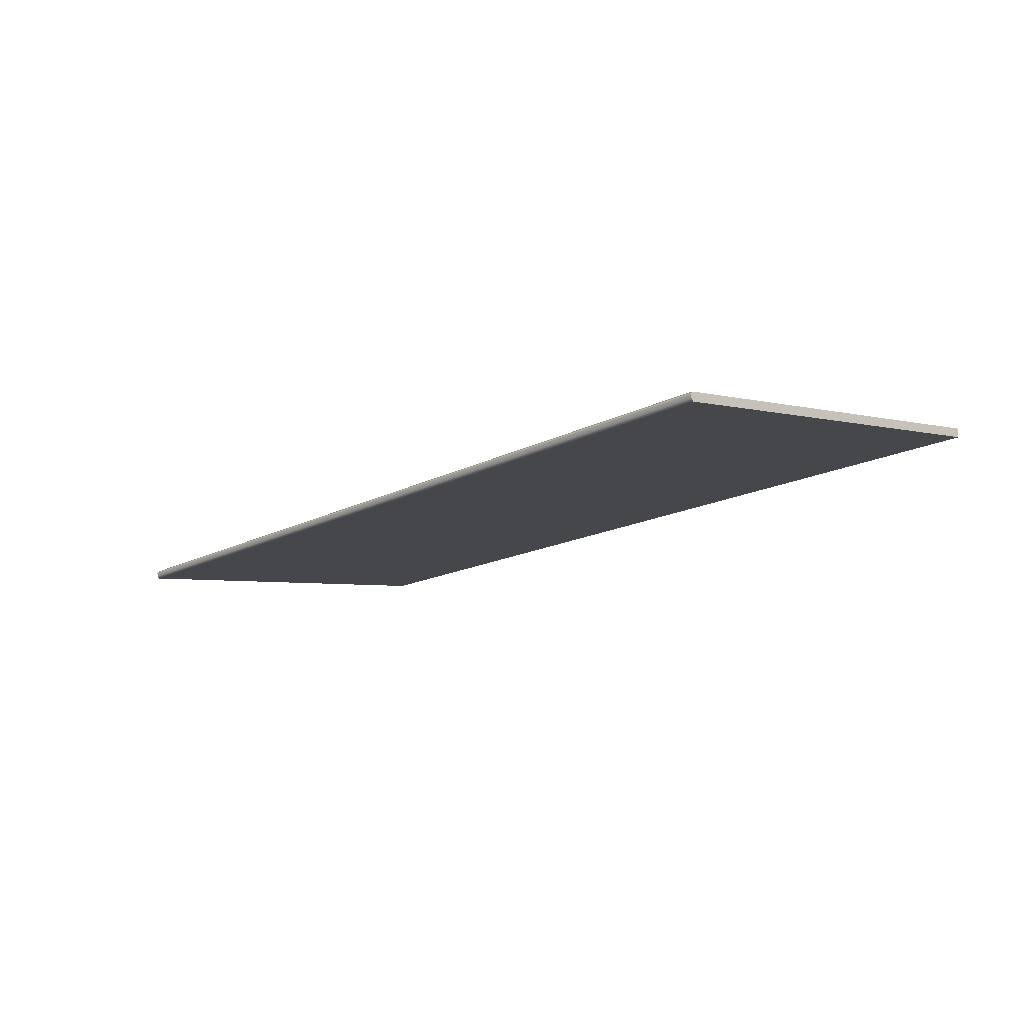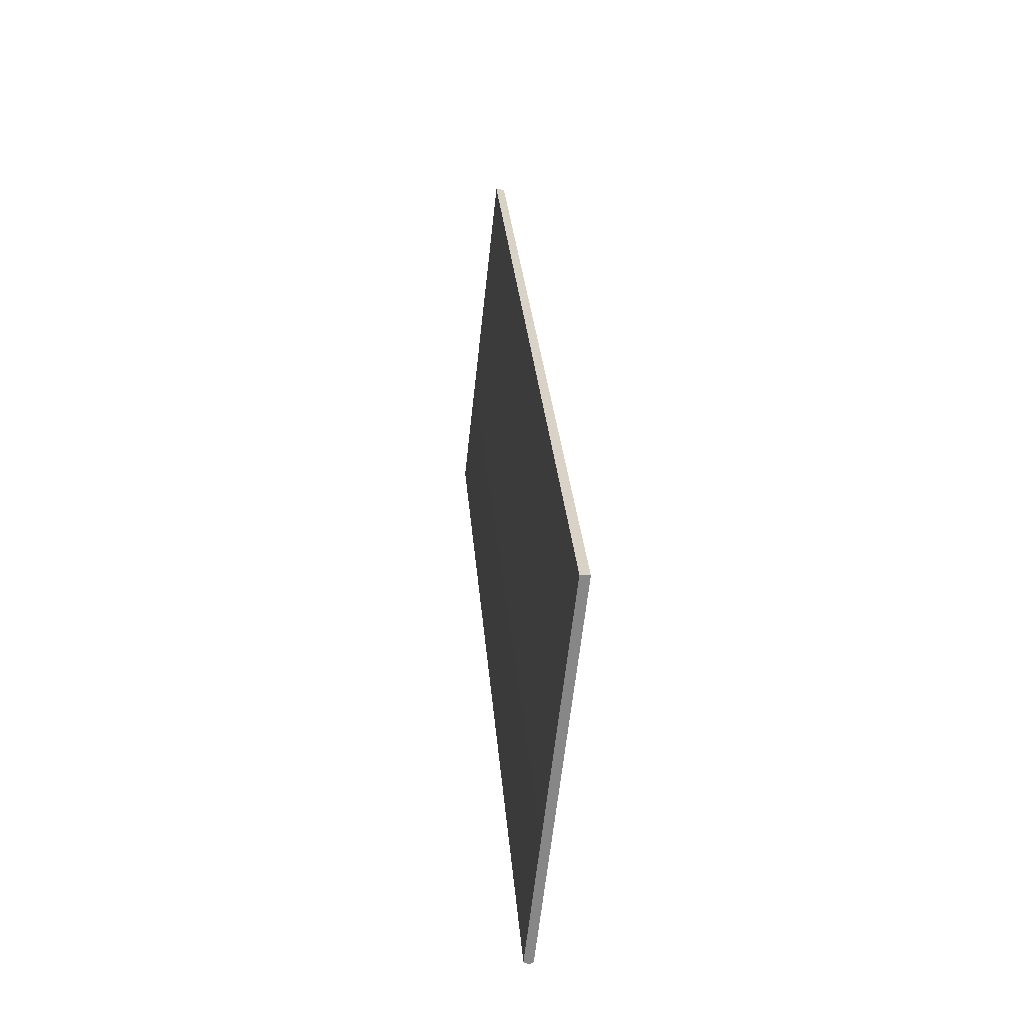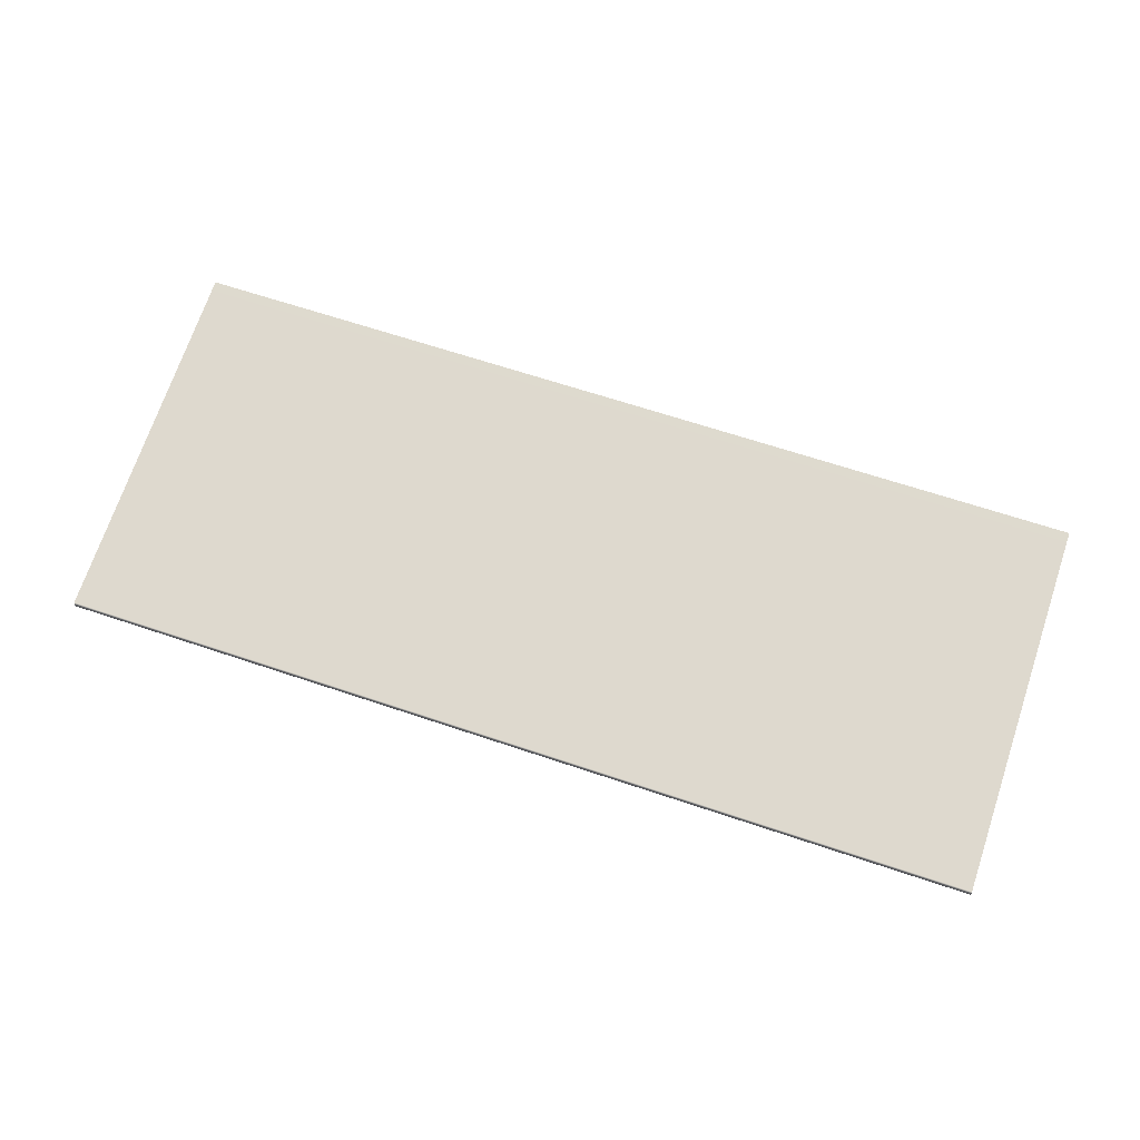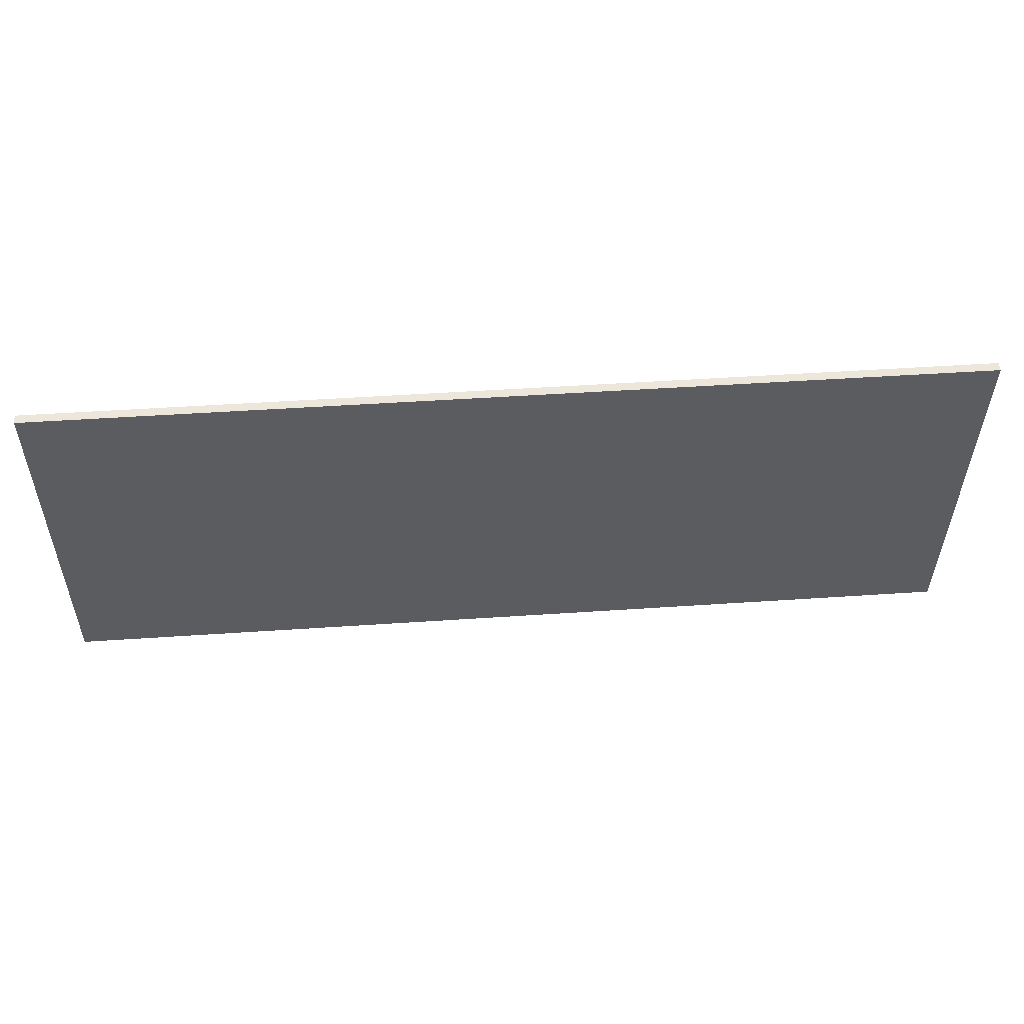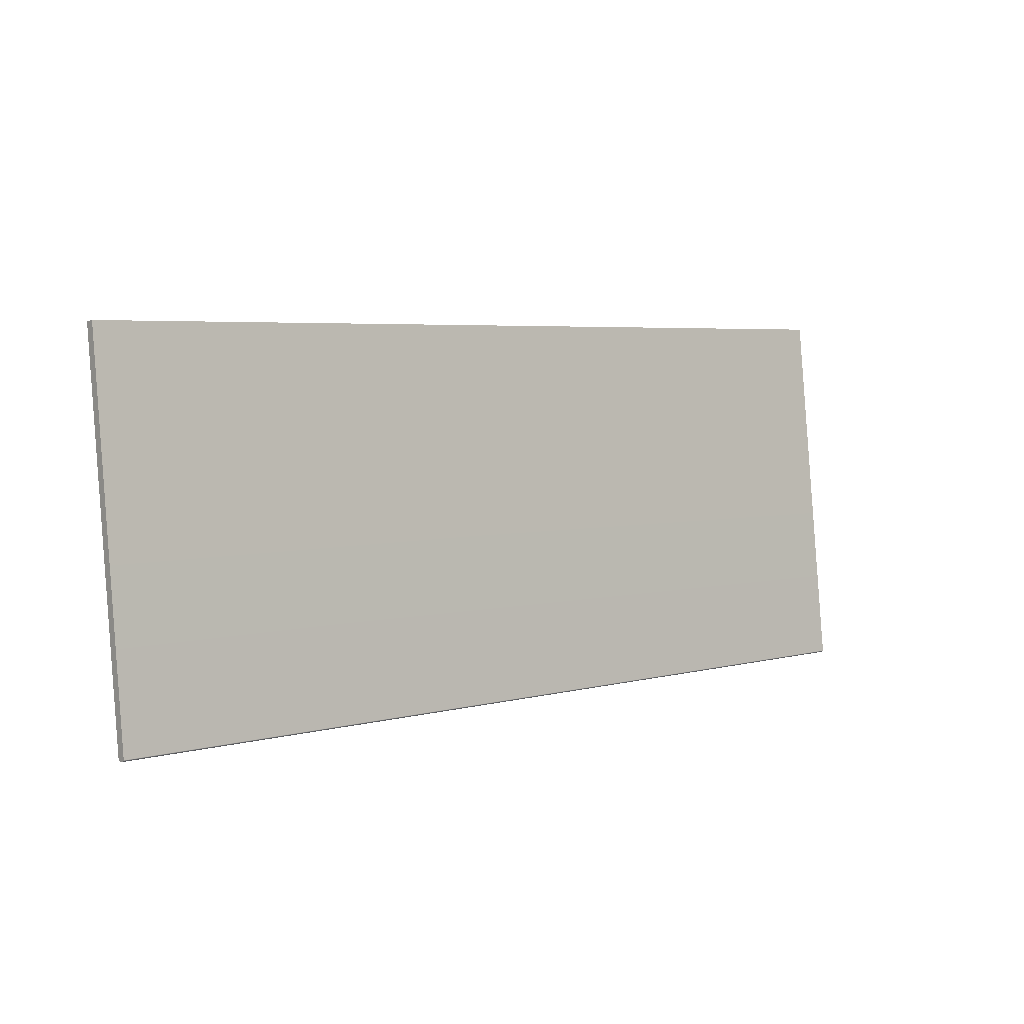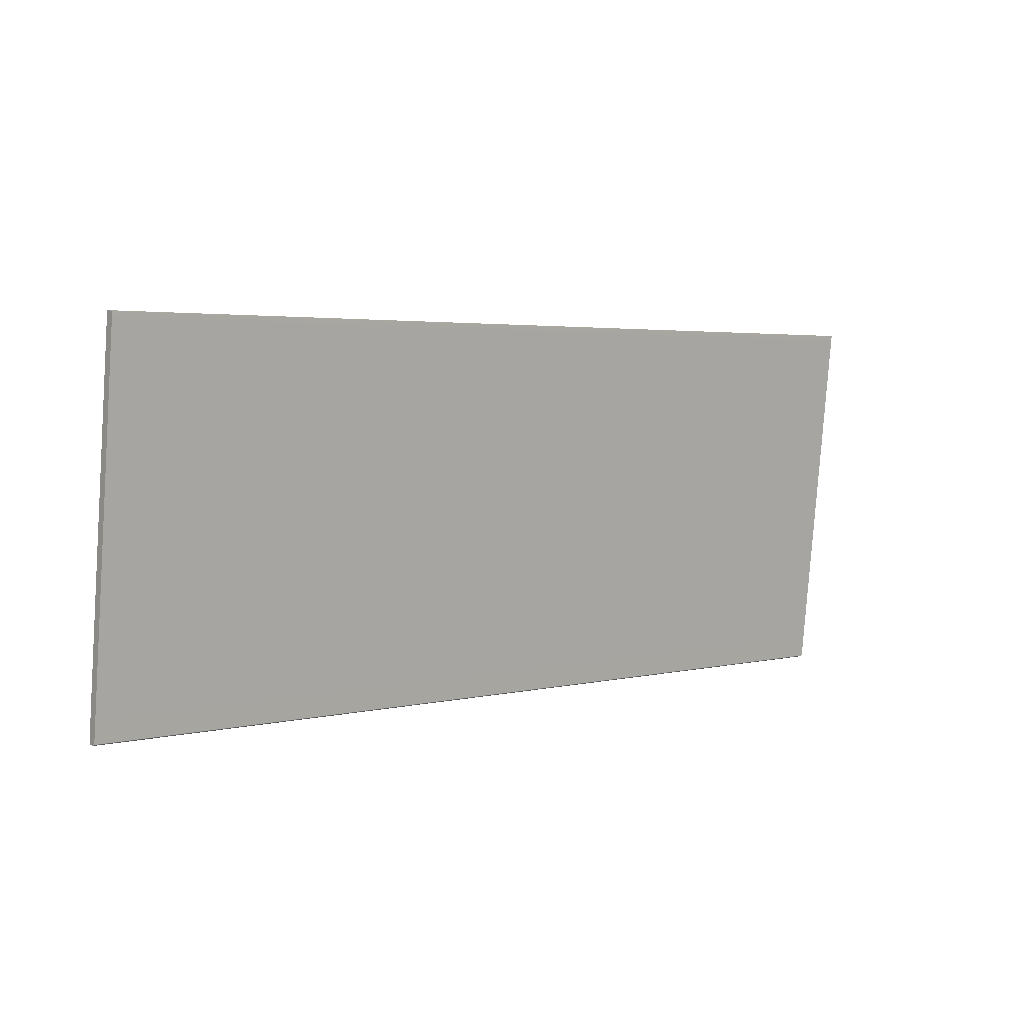
<metadata>
{"format":"obj","ext":"obj","renderer":"f3d","projection":"perspective","resolution":1024,"background":"white","views":[{"elev":-14.4,"azim":50.1,"up":"+Z"},{"elev":27.8,"azim":-94.3,"up":"+Y"},{"elev":64.7,"azim":18.8,"up":"+Z"},{"elev":47.6,"azim":-4.4,"up":"+Y"},{"elev":4.7,"azim":138.9,"up":"+Y"},{"elev":3.2,"azim":-40.1,"up":"+Y"}]}
</metadata>
<code>
o Box_7_FlapOuter_2
v 0.1111 0.1762 0.1022
v -0.1073 0.1762 0.1022
v 0.1111 0.1759 0.1043
v -0.1073 0.1759 0.1043
v 0.1111 0.08701 0.09392
v 0.1111 0.08735 0.09448
v -0.1073 0.08701 0.09392
v -0.1073 0.08735 0.09448
v 0.1111 0.08713 0.09288
v 0.1111 0.08758 0.09241
v -0.1073 0.08713 0.09288
v -0.1073 0.08758 0.09241
f 1 2 4 3
f 5 6 8 7
f 6 5 9 10
f 7 8 12 11
f 10 9 11 12
f 5 7 11 9
f 10 12 2 1
f 3 4 8 6
f 8 4 2 12
f 3 6 10 1

</code>
